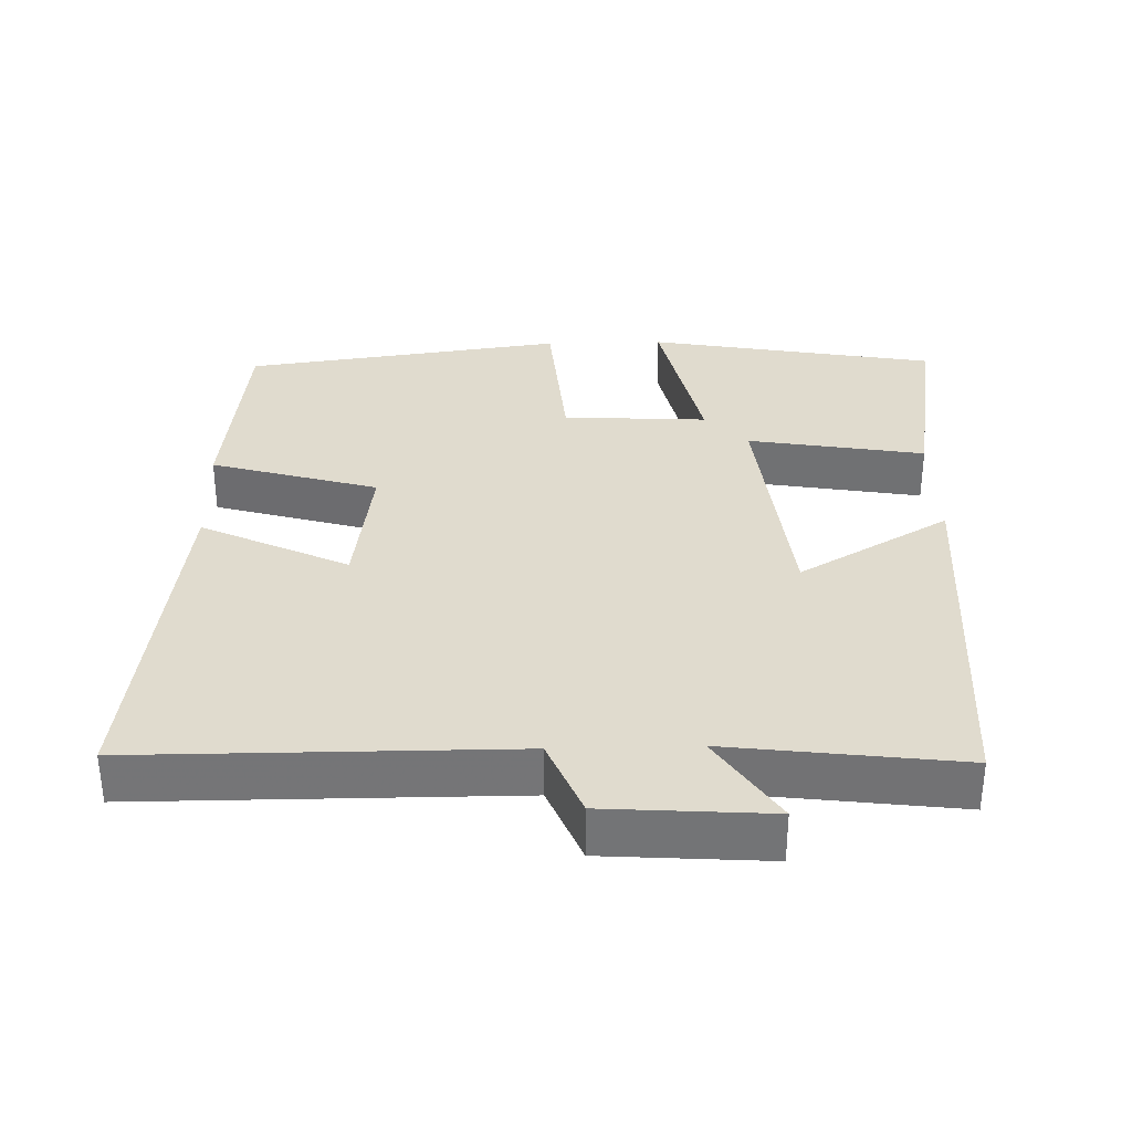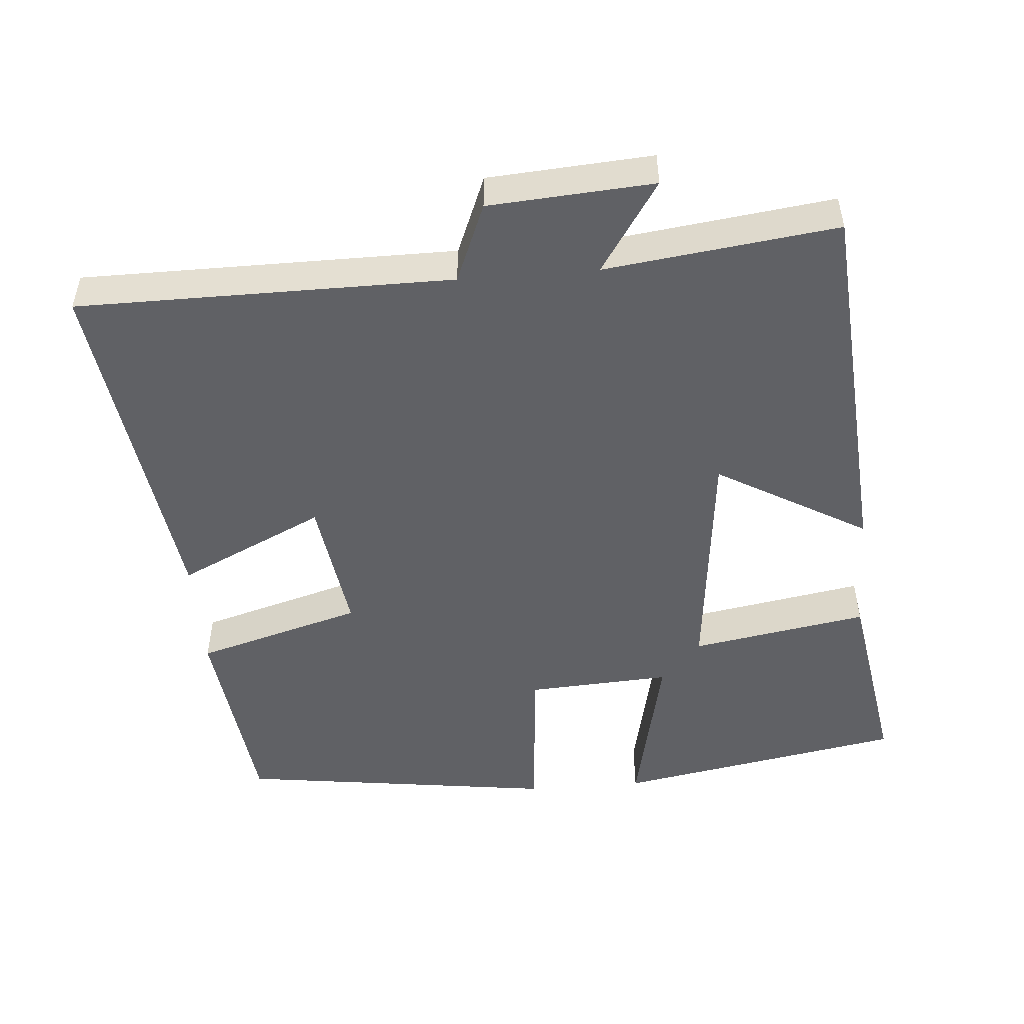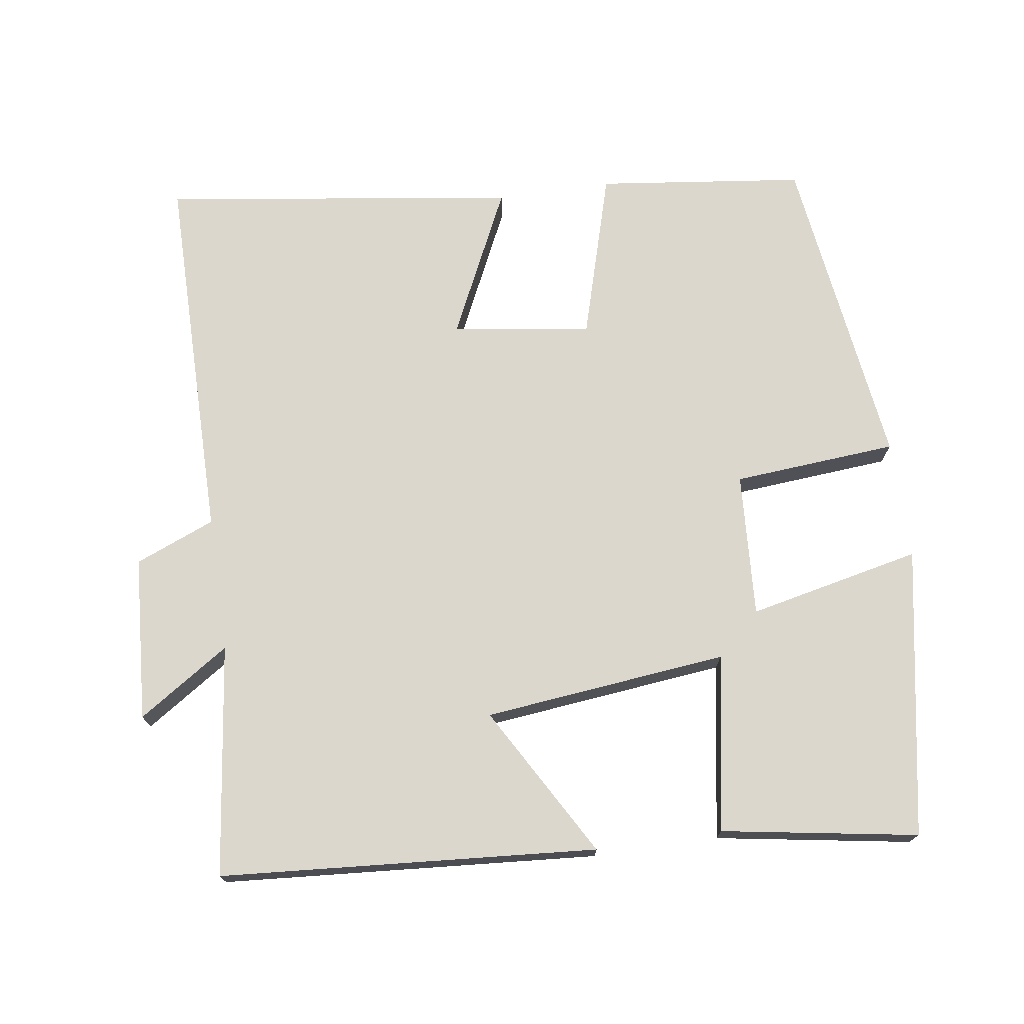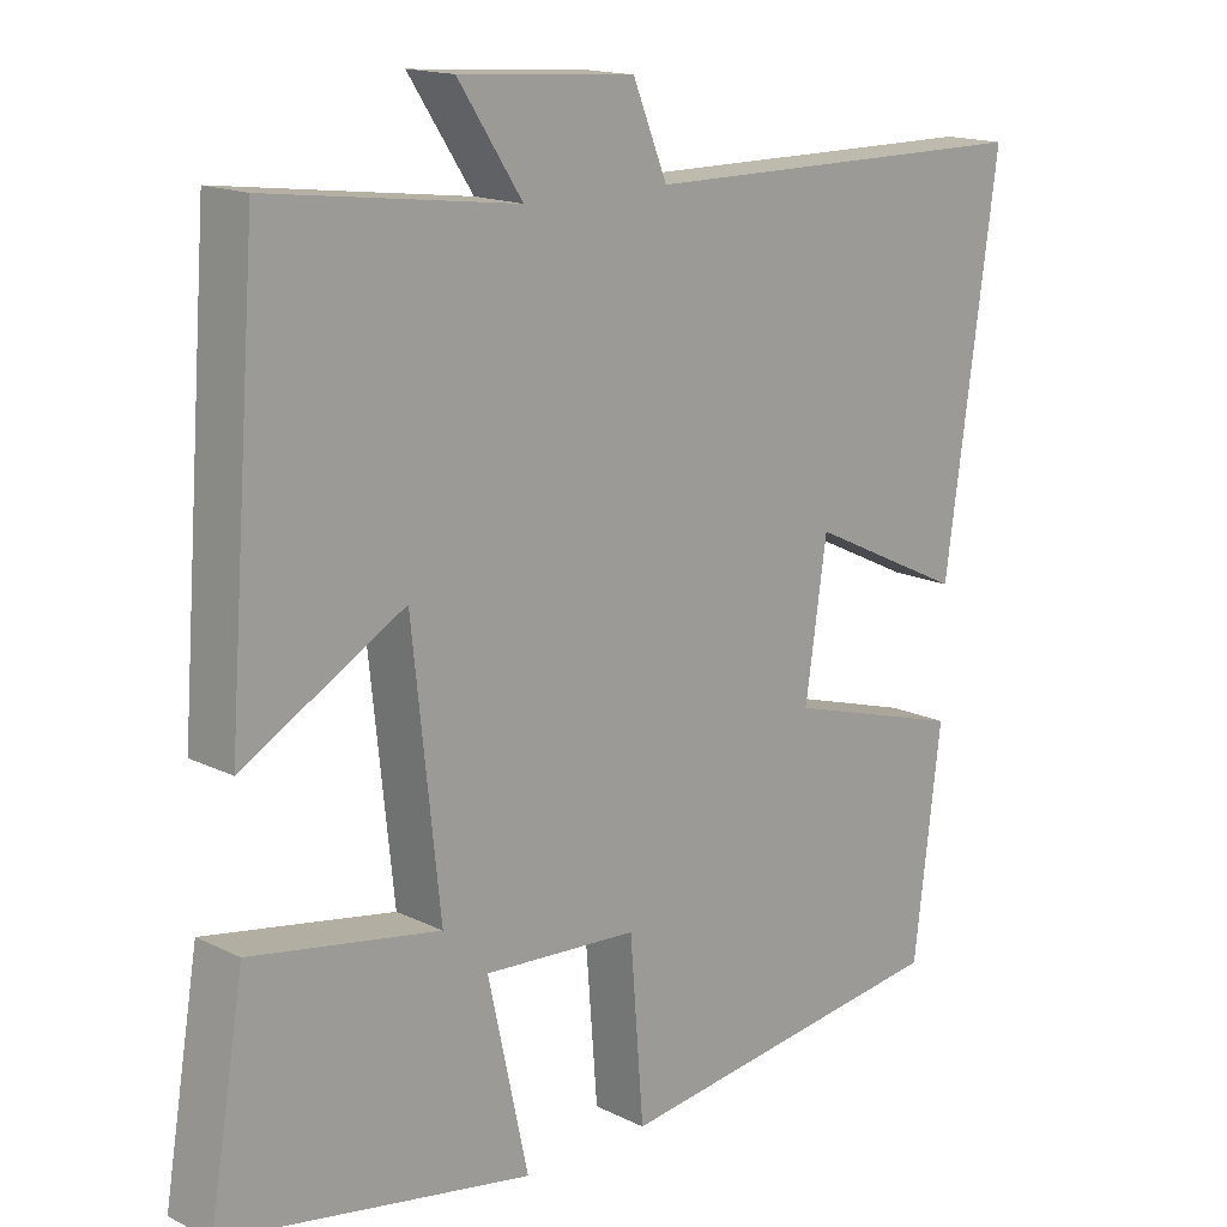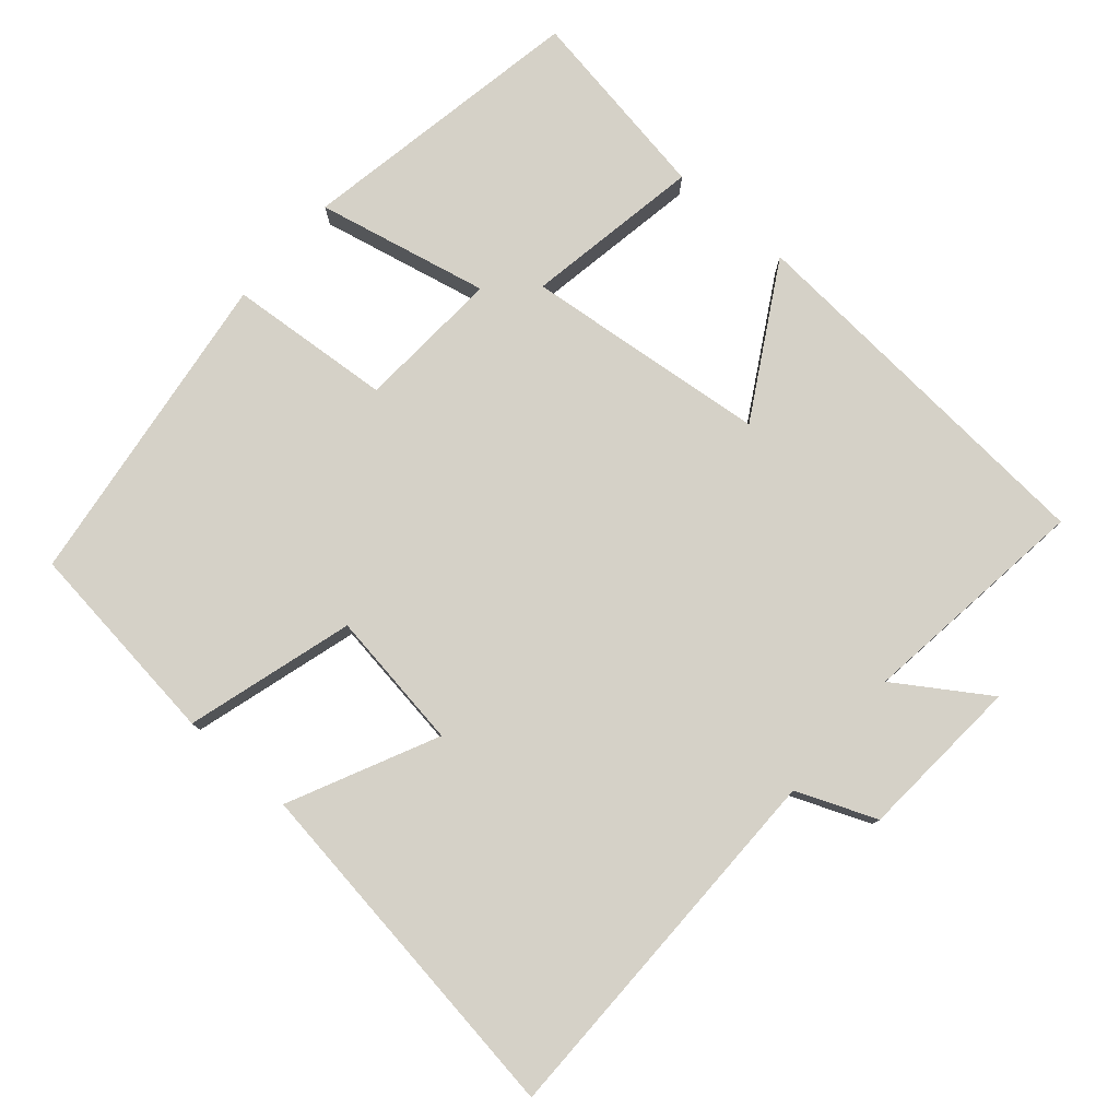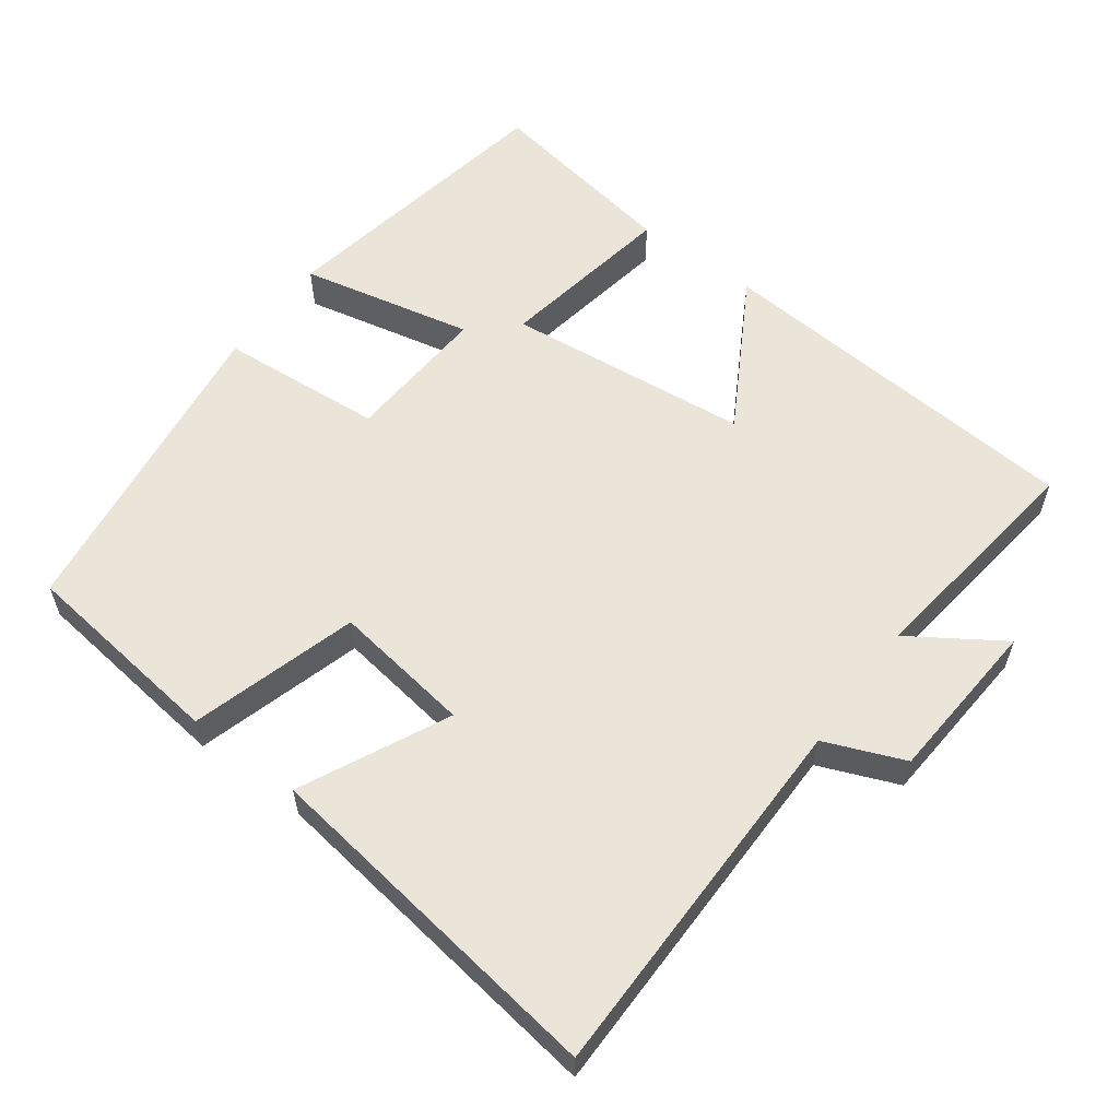
<metadata>
{"format":"obj","ext":"obj","renderer":"f3d","projection":"perspective","resolution":1024,"background":"white","views":[{"elev":33.6,"azim":-1.6,"up":"+Y"},{"elev":-50.0,"azim":4.6,"up":"+Y"},{"elev":73.2,"azim":81.7,"up":"+Y"},{"elev":15.8,"azim":135.7,"up":"+Z"},{"elev":78.9,"azim":-49.1,"up":"+Y"},{"elev":58.7,"azim":-53.5,"up":"+Y"}]}
</metadata>
<code>
v -0.569 0.07 0.498
v -0.05 0.07 0.5
v -0.005 0.07 0.61
v 0.223 0.07 0.626
v 0.14 0.07 0.5
v 0.461 0.07 0.541
v 0.5 0.07 0.019
v 0.291 0.07 0.139
v 0.255 0.07 -0.199
v 0.5 0.07 -0.157
v 0.545 0.07 -0.428
v 0.145 0.07 -0.5
v 0.197 0.07 -0.261
v -0.003 0.07 -0.273
v -0.021 0.07 -0.5
v -0.465 0.07 -0.44
v -0.5 0.07 -0.154
v -0.269 0.07 -0.087
v -0.297 0.07 0.105
v -0.5 0.07 0.008
v -0.569 0 0.498
v -0.05 0 0.5
v -0.005 0 0.61
v 0.223 0 0.626
v 0.14 0 0.5
v 0.461 0 0.541
v 0.5 0 0.019
v 0.291 0 0.139
v 0.255 0 -0.199
v 0.5 0 -0.157
v 0.545 0 -0.428
v 0.145 0 -0.5
v 0.197 0 -0.261
v -0.003 0 -0.273
v -0.021 0 -0.5
v -0.465 0 -0.44
v -0.5 0 -0.154
v -0.269 0 -0.087
v -0.297 0 0.105
v -0.5 0 0.008
f 19 20 1 2
f 18 19 2
f 15 16 17 18
f 14 15 18 2
f 13 14 2 3
f 10 11 12 13
f 9 10 13
f 8 9 13 3
f 5 6 7 8
f 5 8 3
f 3 4 5
f 22 21 40 39
f 22 39 38
f 38 37 36 35
f 22 38 35 34
f 23 22 34 33
f 33 32 31 30
f 33 30 29
f 23 33 29 28
f 28 27 26 25
f 23 28 25
f 25 24 23
f 1 21 22 2
f 2 22 23 3
f 3 23 24 4
f 4 24 25 5
f 5 25 26 6
f 6 26 27 7
f 7 27 28 8
f 8 28 29 9
f 9 29 30 10
f 10 30 31 11
f 11 31 32 12
f 12 32 33 13
f 13 33 34 14
f 14 34 35 15
f 15 35 36 16
f 16 36 37 17
f 17 37 38 18
f 18 38 39 19
f 19 39 40 20
f 20 40 21 1

</code>
